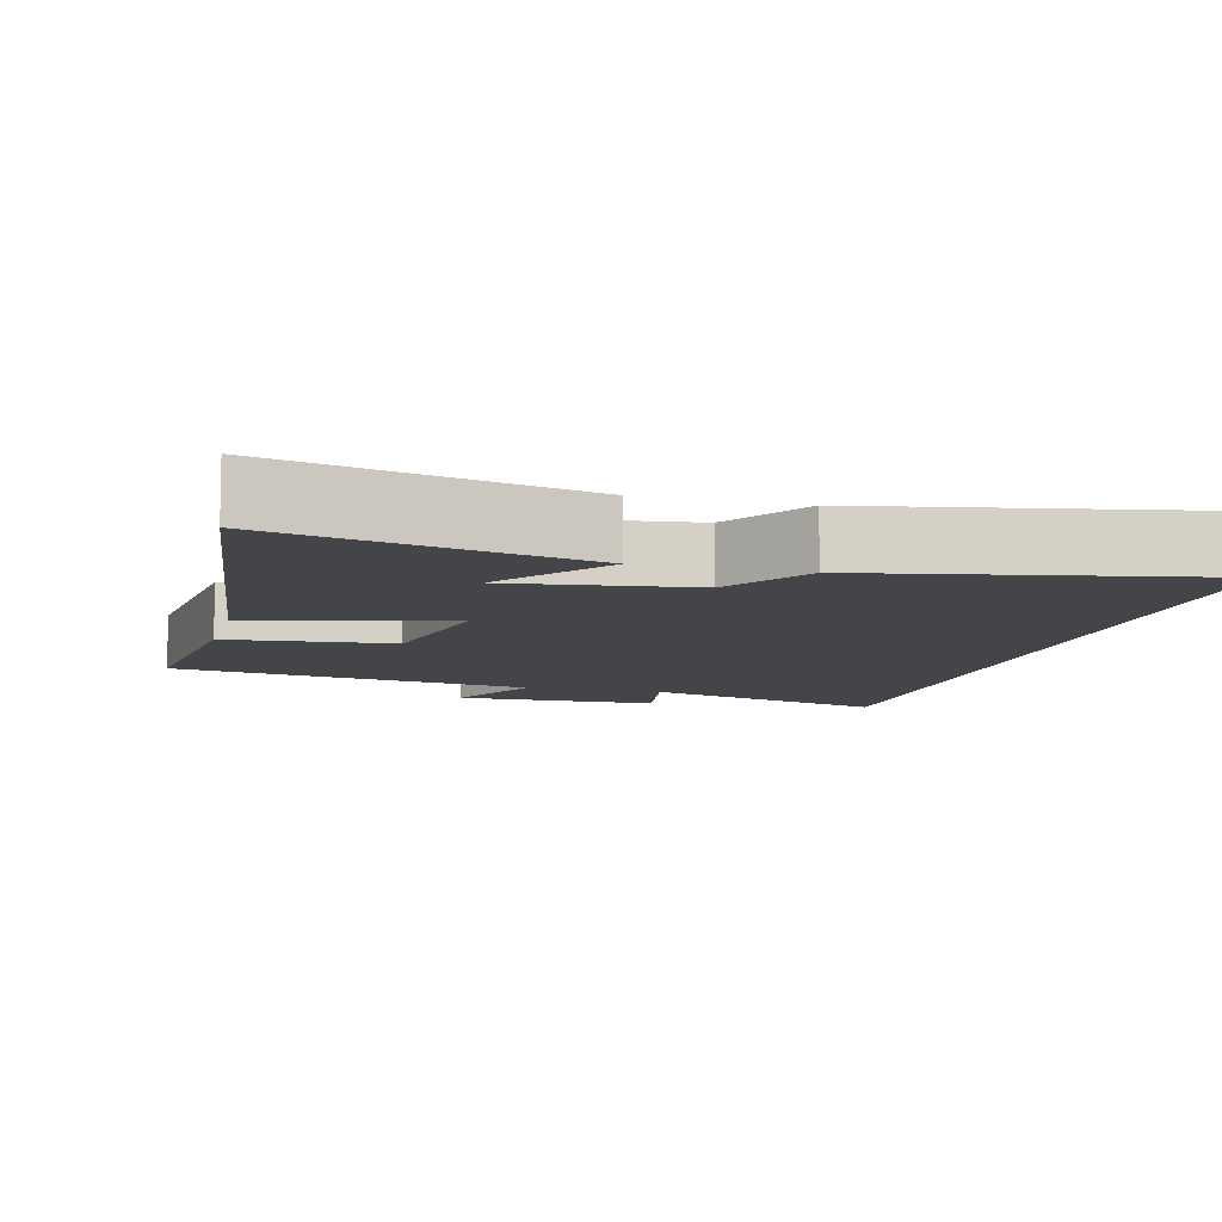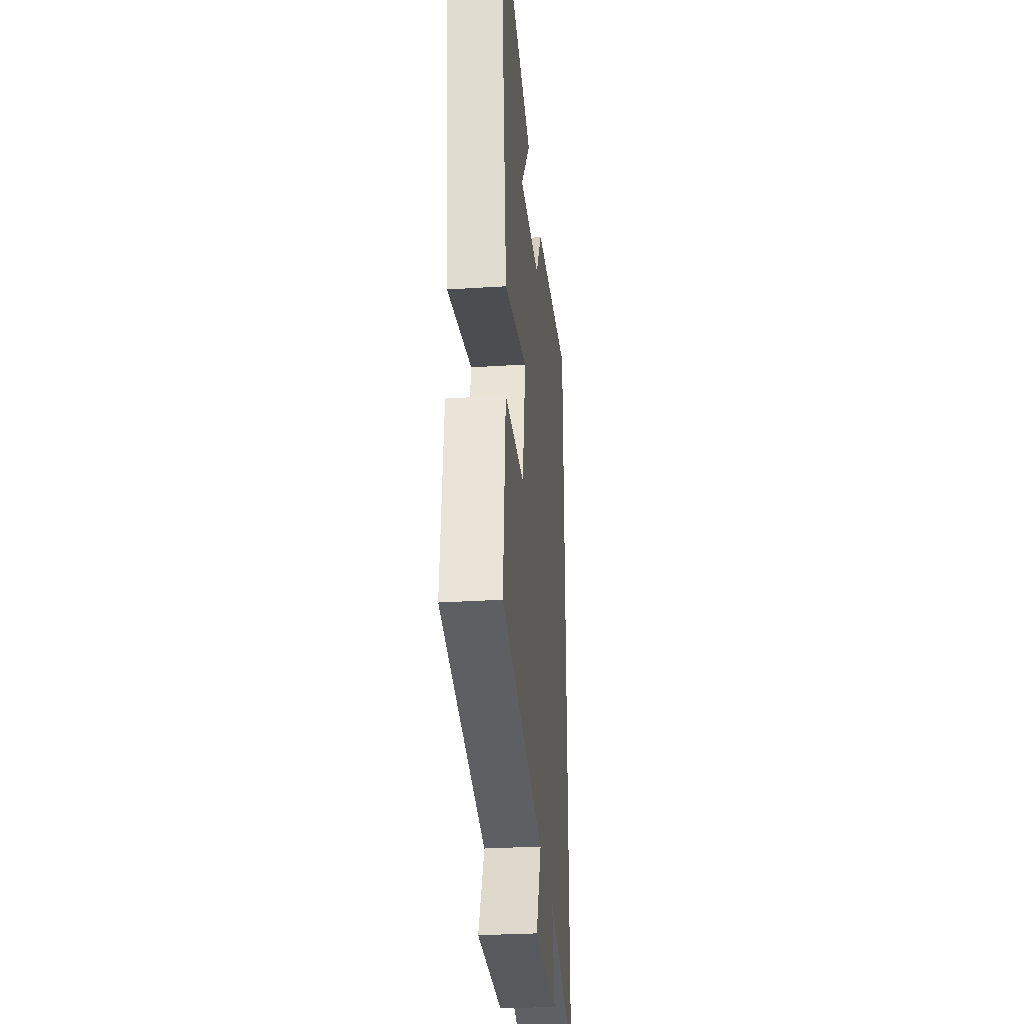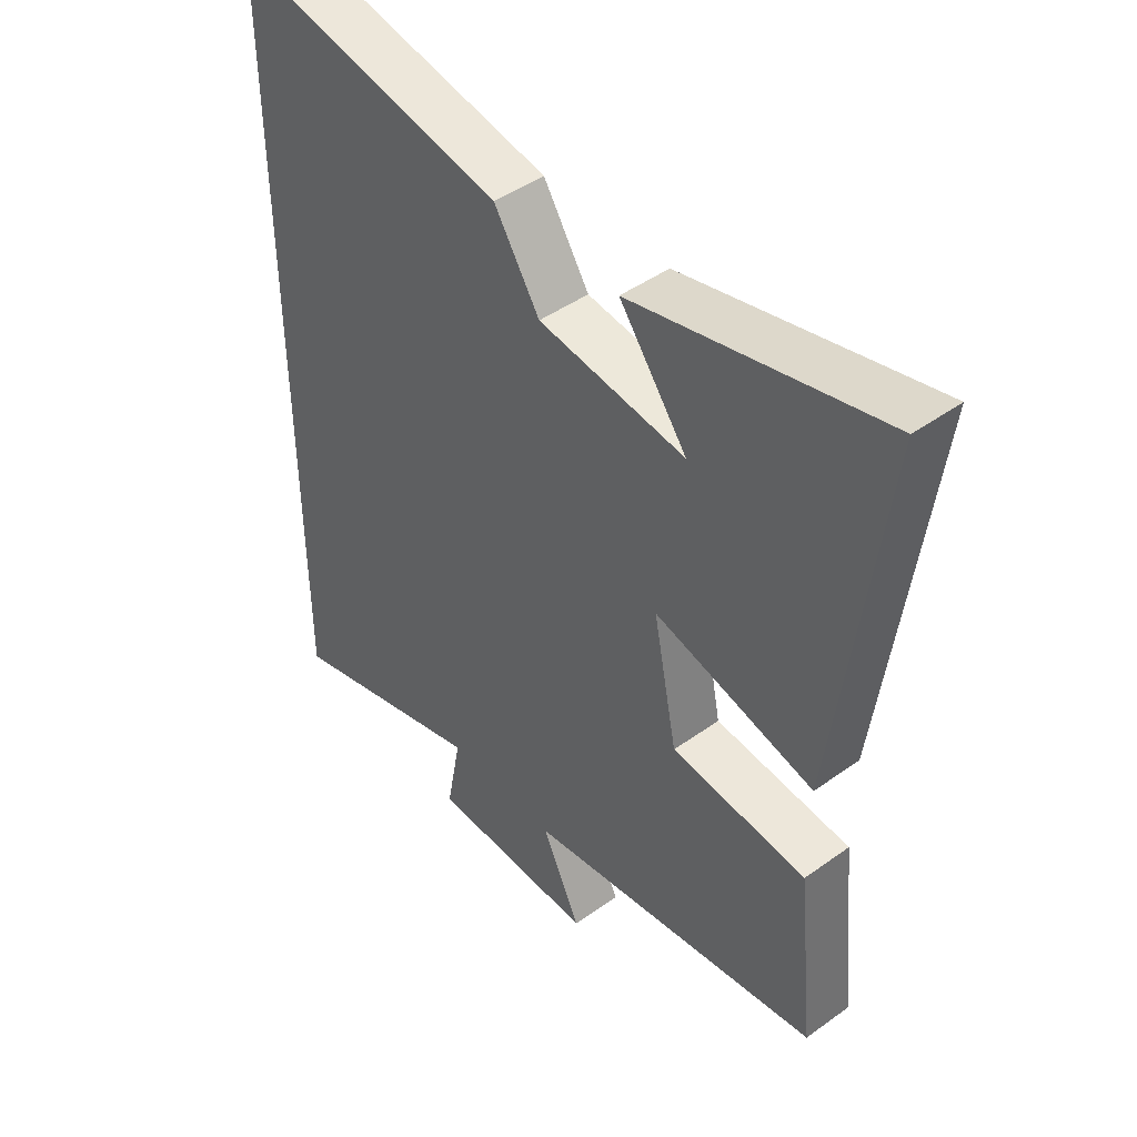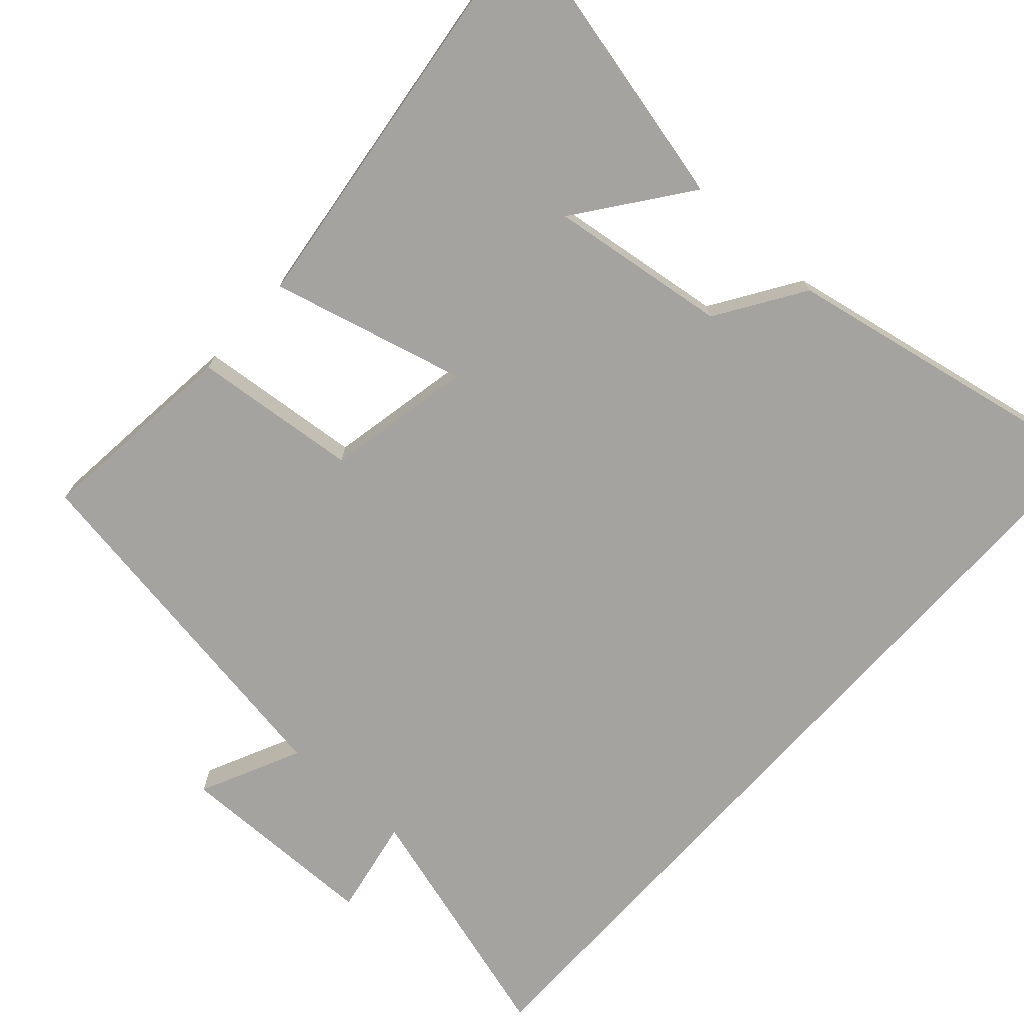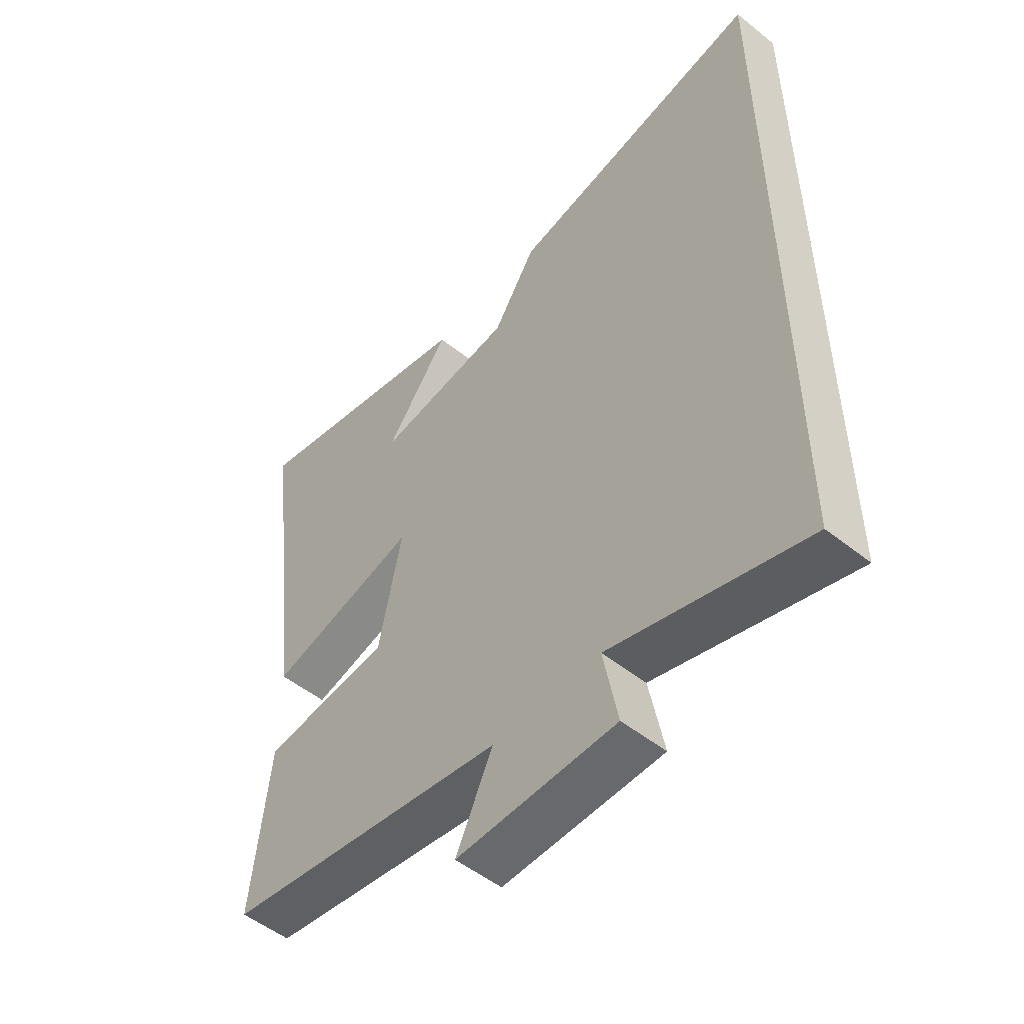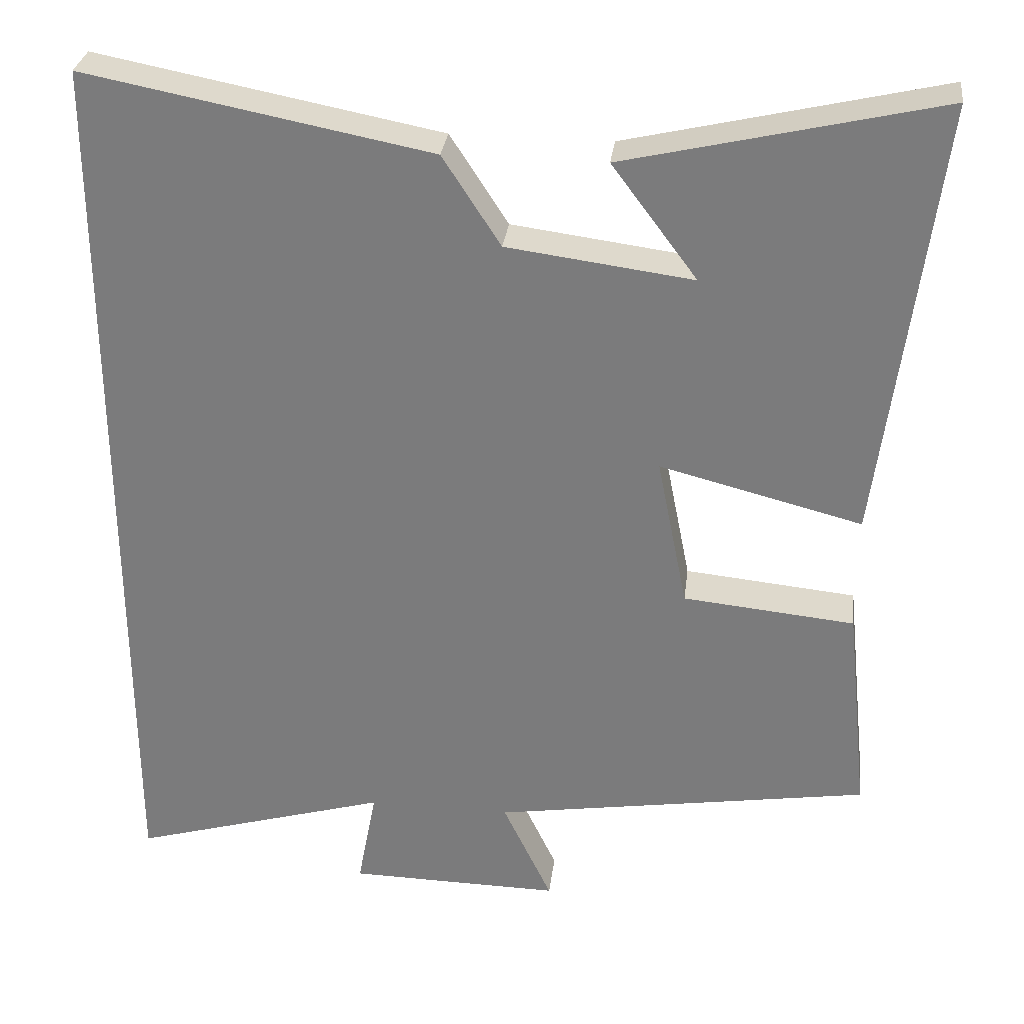
<metadata>
{"format":"obj","ext":"obj","renderer":"f3d","projection":"perspective","resolution":1024,"background":"white","views":[{"elev":-8.8,"azim":-14.7,"up":"+Y"},{"elev":-30.5,"azim":-84.8,"up":"+Z"},{"elev":45.3,"azim":-129.7,"up":"+Z"},{"elev":-73.0,"azim":-42.0,"up":"+Y"},{"elev":-52.0,"azim":49.3,"up":"+Z"},{"elev":30.5,"azim":-172.9,"up":"+Z"}]}
</metadata>
<code>
v 0.5 0.07 -0.599
v 0.159 0.07 -0.5
v 0.184 0.07 -0.633
v -0.096 0.07 -0.637
v -0.031 0.07 -0.5
v -0.53 0.07 -0.421
v -0.5 0.07 -0.139
v -0.274 0.07 -0.117
v -0.234 0.07 0.083
v -0.5 0.07 0.015
v -0.574 0.07 0.596
v -0.161 0.07 0.5
v -0.273 0.07 0.35
v -0.029 0.07 0.382
v 0.047 0.07 0.5
v 0.5 0.07 0.587
v 0.5 0 -0.599
v 0.159 0 -0.5
v 0.184 0 -0.633
v -0.096 0 -0.637
v -0.031 0 -0.5
v -0.53 0 -0.421
v -0.5 0 -0.139
v -0.274 0 -0.117
v -0.234 0 0.083
v -0.5 0 0.015
v -0.574 0 0.596
v -0.161 0 0.5
v -0.273 0 0.35
v -0.029 0 0.382
v 0.047 0 0.5
v 0.5 0 0.587
f 14 15 16 1
f 13 14 1 2
f 11 12 13
f 9 10 11 13
f 9 13 2 3
f 8 9 3
f 5 6 7 8
f 5 8 3
f 3 4 5
f 17 32 31 30
f 18 17 30 29
f 29 28 27
f 29 27 26 25
f 19 18 29 25
f 19 25 24
f 24 23 22 21
f 19 24 21
f 21 20 19
f 1 17 18 2
f 2 18 19 3
f 3 19 20 4
f 4 20 21 5
f 5 21 22 6
f 6 22 23 7
f 7 23 24 8
f 8 24 25 9
f 9 25 26 10
f 10 26 27 11
f 11 27 28 12
f 12 28 29 13
f 13 29 30 14
f 14 30 31 15
f 15 31 32 16
f 16 32 17 1

</code>
